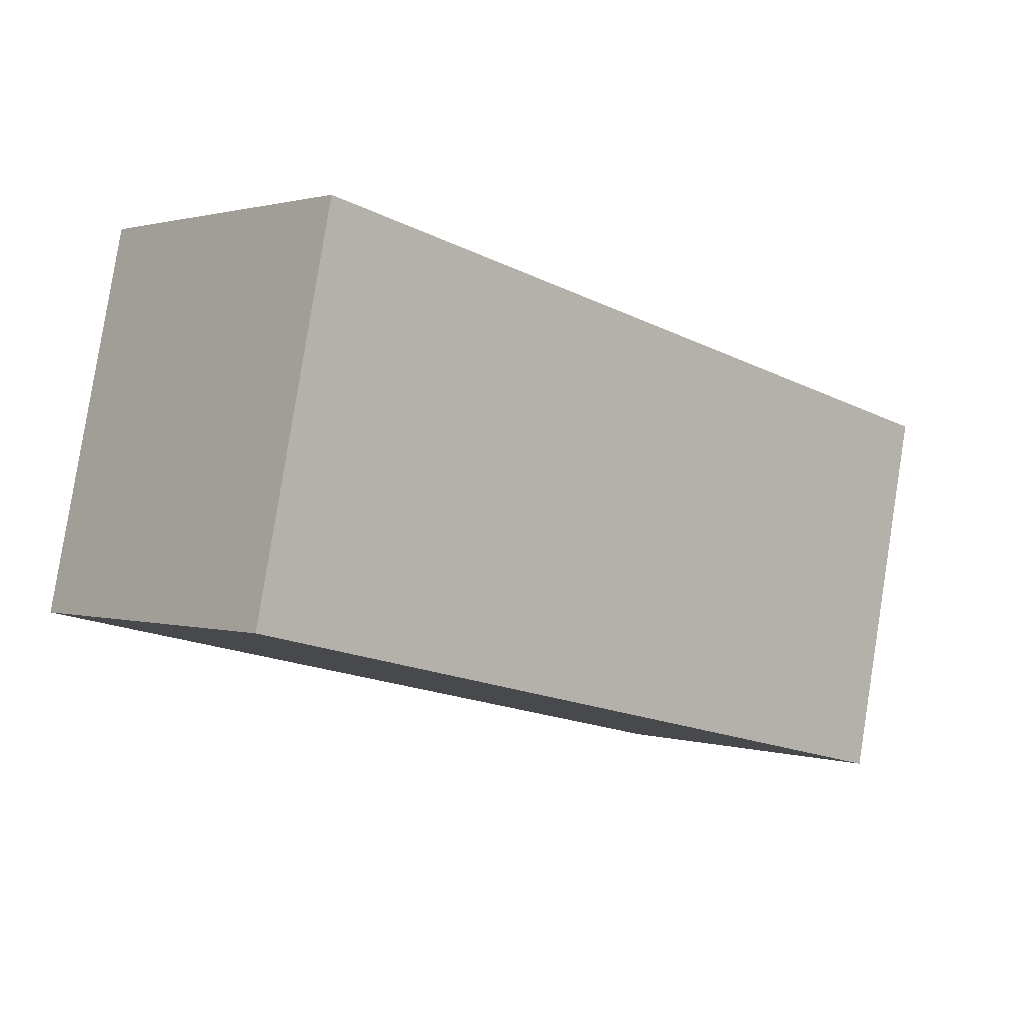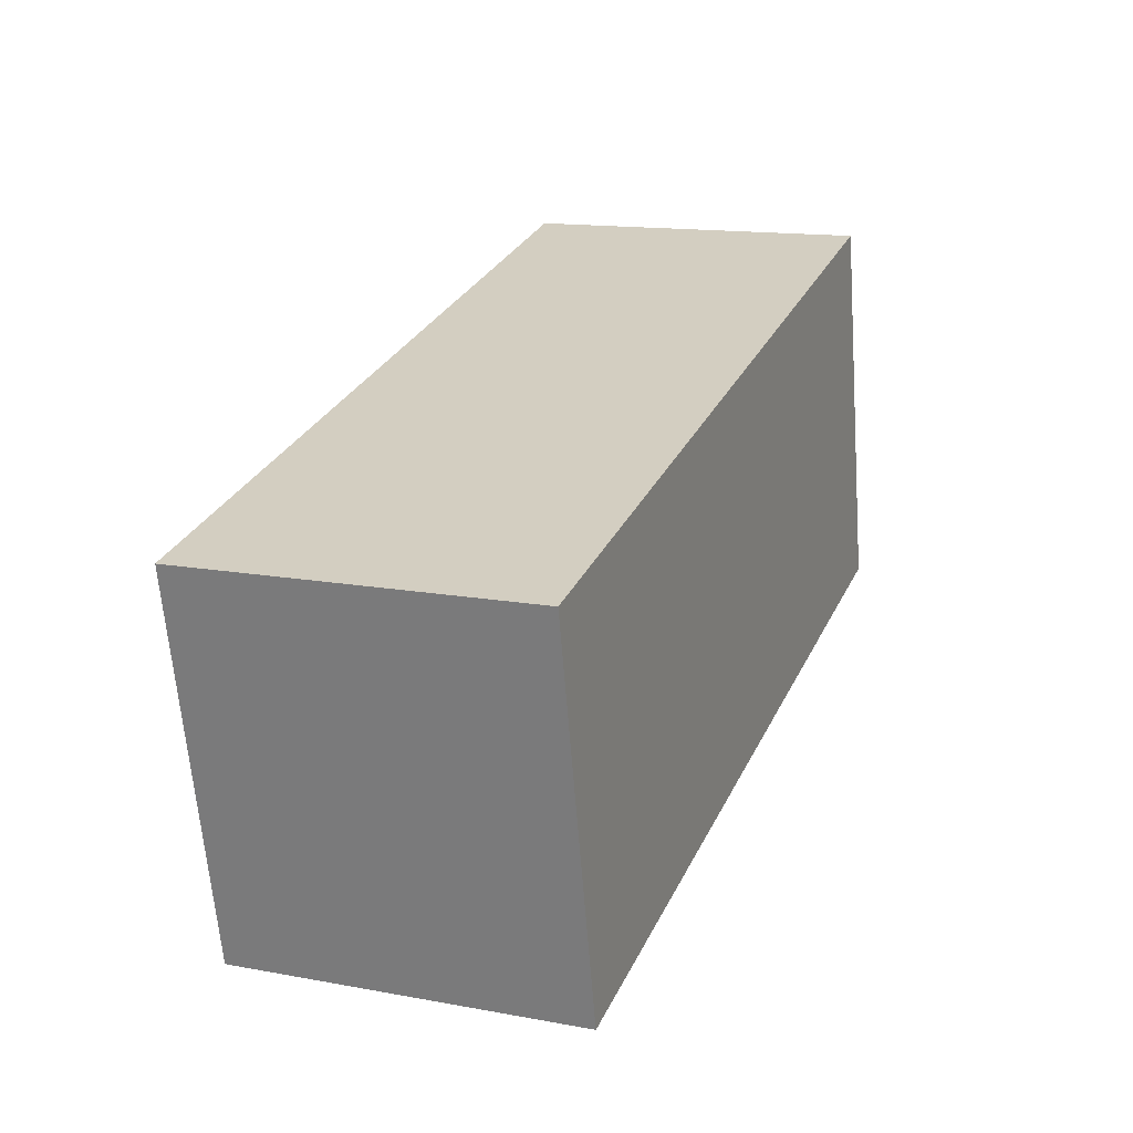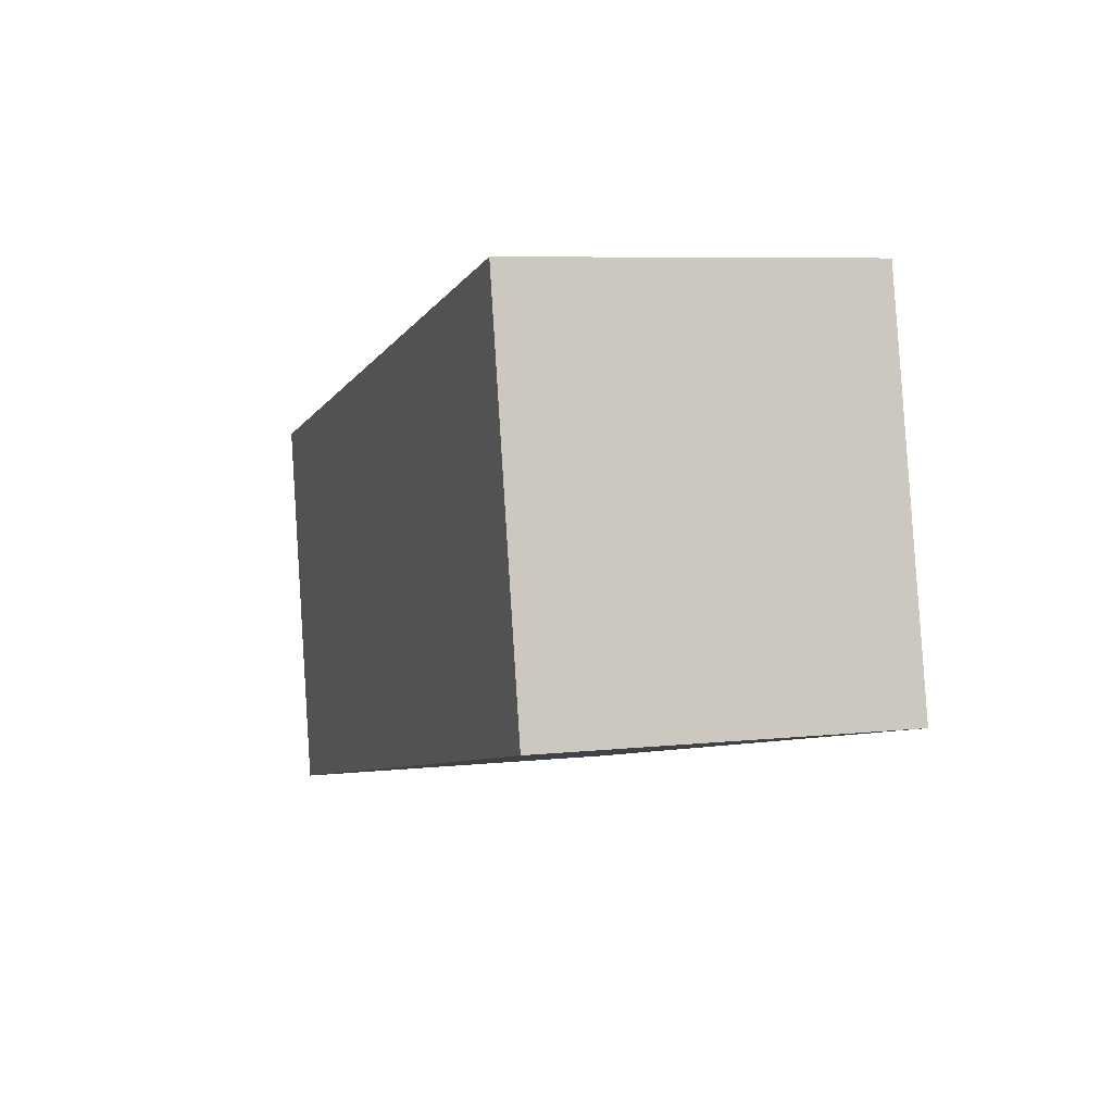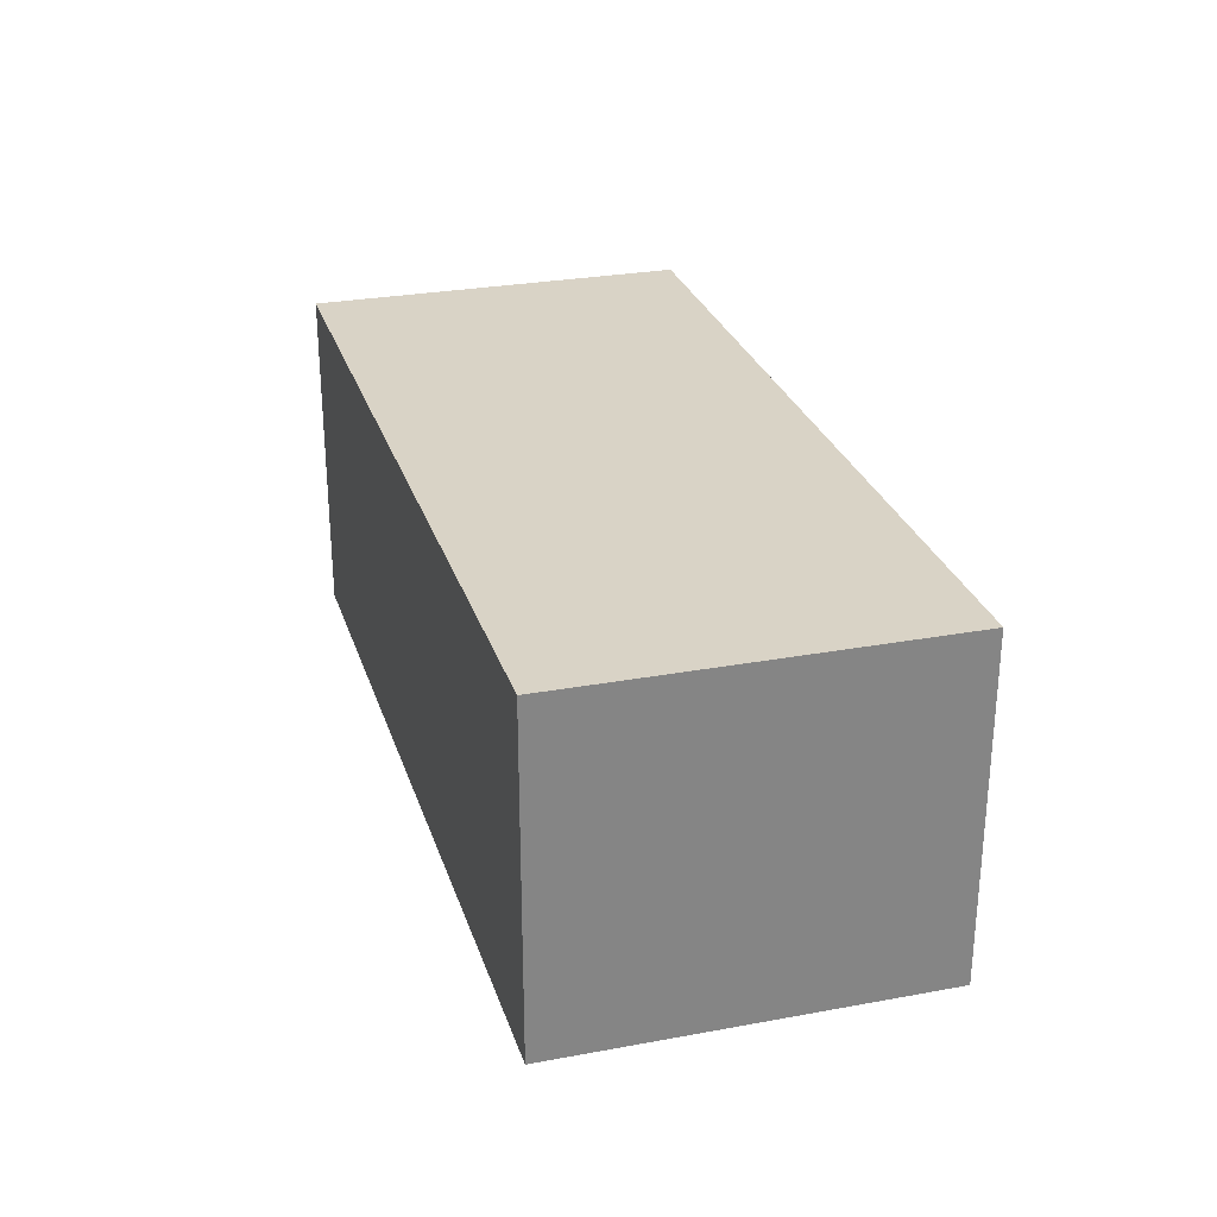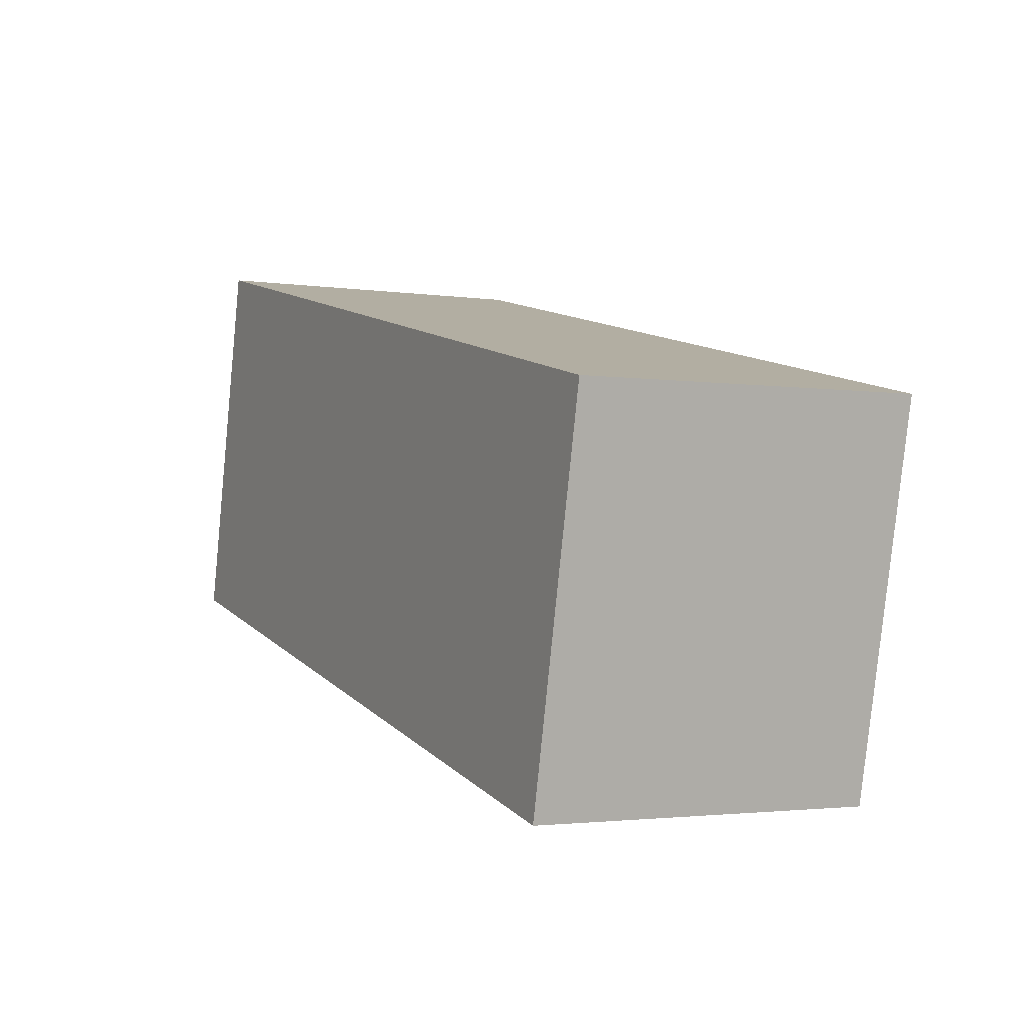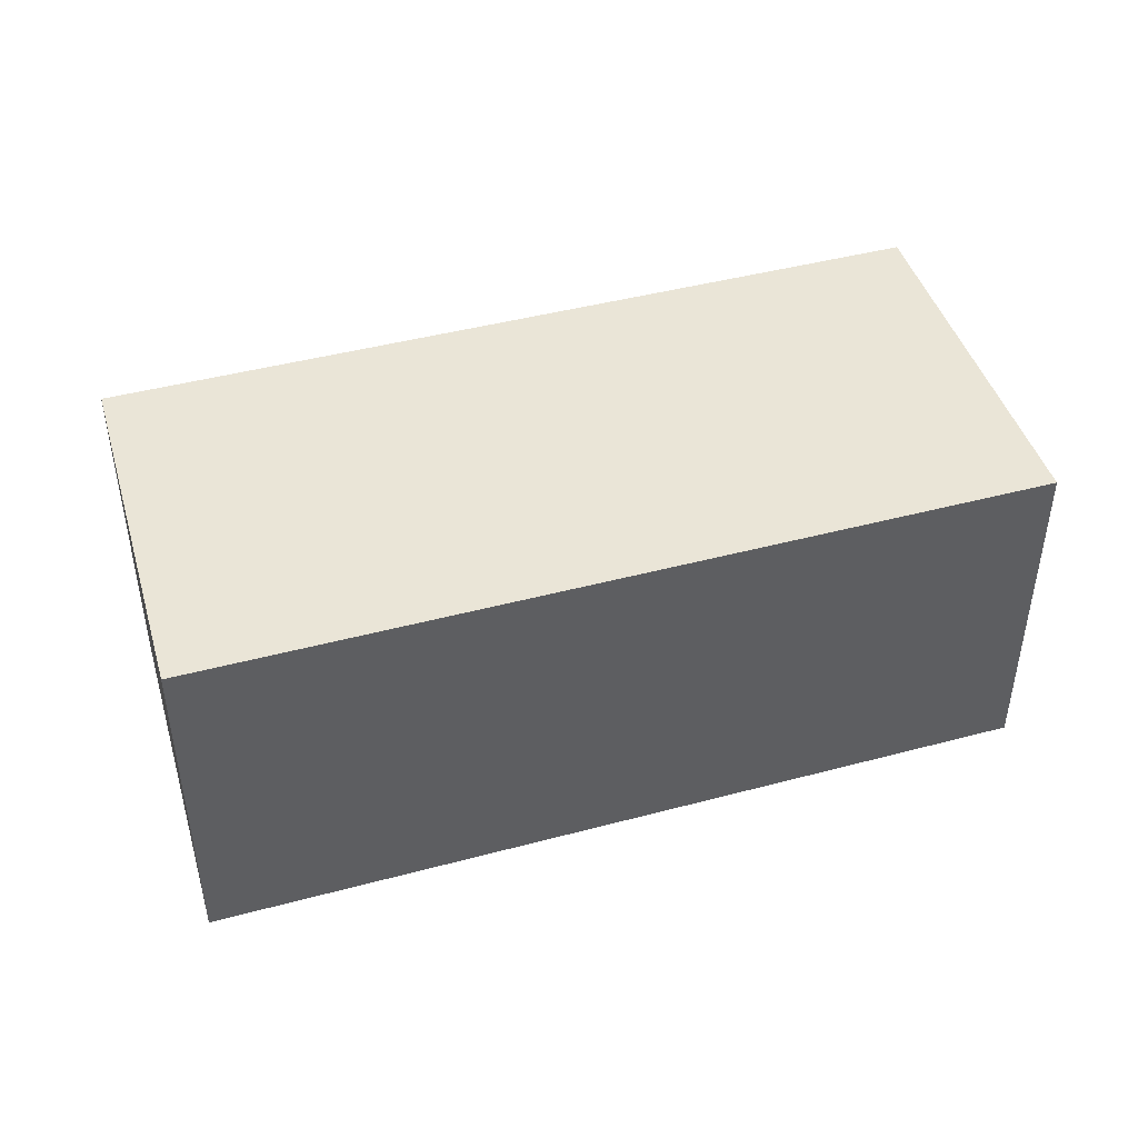
<metadata>
{"format":"obj","ext":"obj","renderer":"f3d","projection":"perspective","resolution":1024,"background":"white","views":[{"elev":1.2,"azim":-42.2,"up":"+Z"},{"elev":14.5,"azim":111.7,"up":"+Z"},{"elev":7.0,"azim":-107.7,"up":"+Z"},{"elev":28.3,"azim":-93.4,"up":"+Y"},{"elev":-2.3,"azim":62.4,"up":"+Z"},{"elev":44.4,"azim":-4.2,"up":"+Y"}]}
</metadata>
<code>
v  15.39 5.899 3.214
v  0.0001258 5.899 -0.0001869
v  1.392 5.899 6.47
v  14 5.899 -3.256
v  0 0 0
v  15.39 -1.968e-16 3.214
v  1.392 -3.962e-16 6.47
v  14 1.994e-16 -3.256
g defaultobject
f 1 2 3
f 2 1 4
f 5 6 7
f 6 5 8
f 3 5 7
f 5 3 2
f 2 8 5
f 8 2 4
f 8 1 6
f 1 8 4
f 6 3 7
f 3 6 1

</code>
